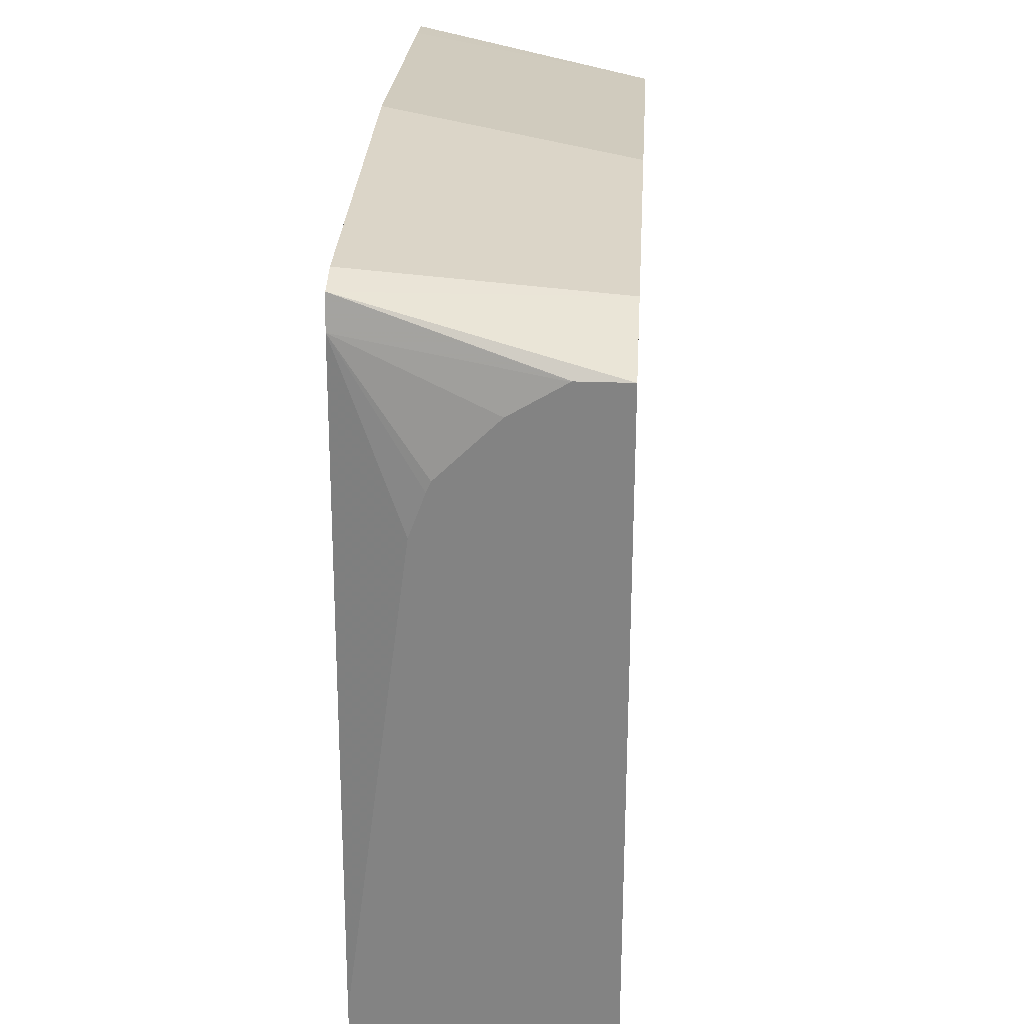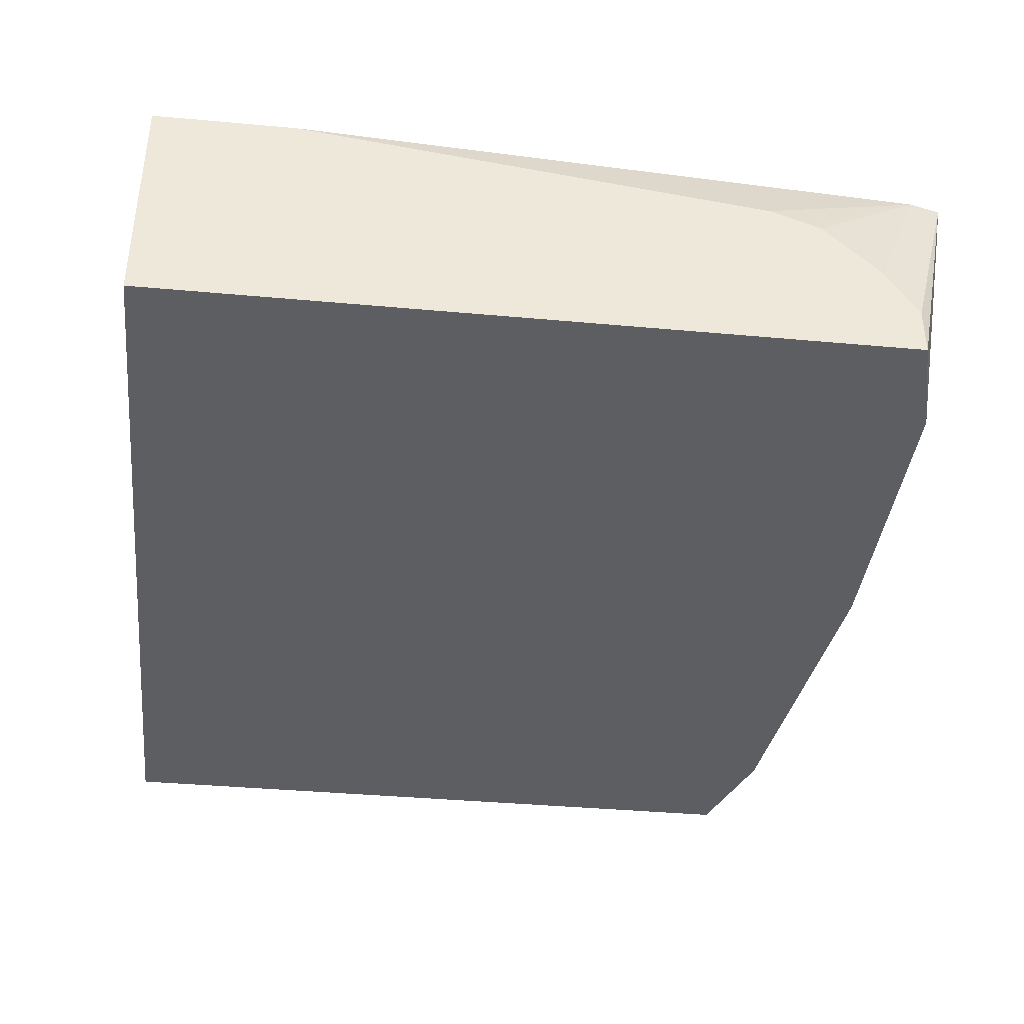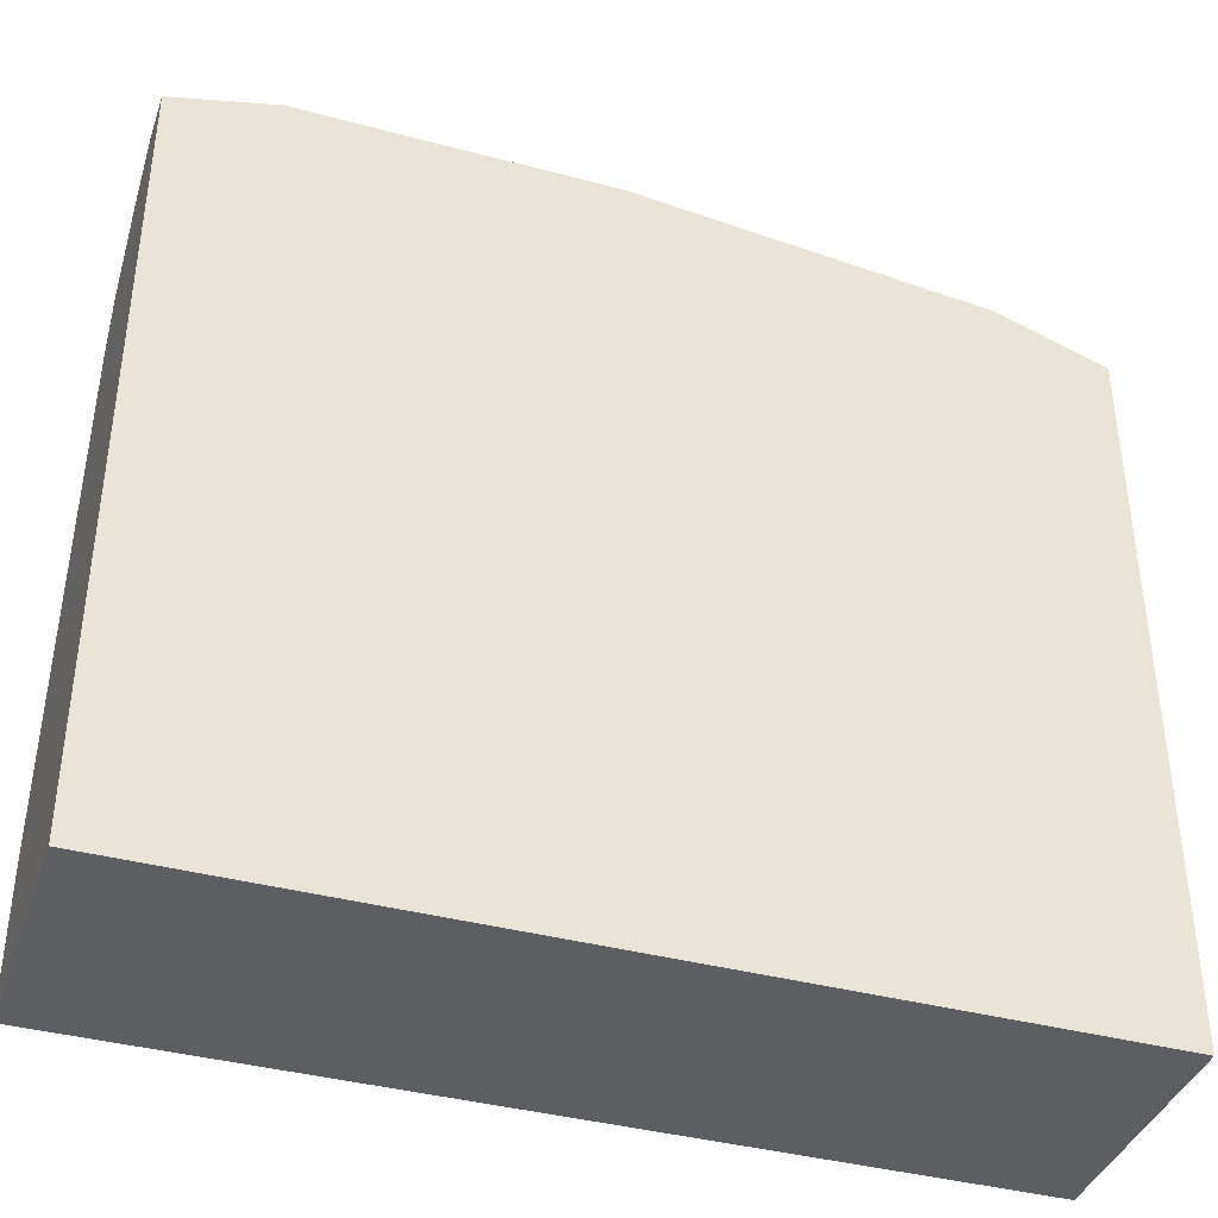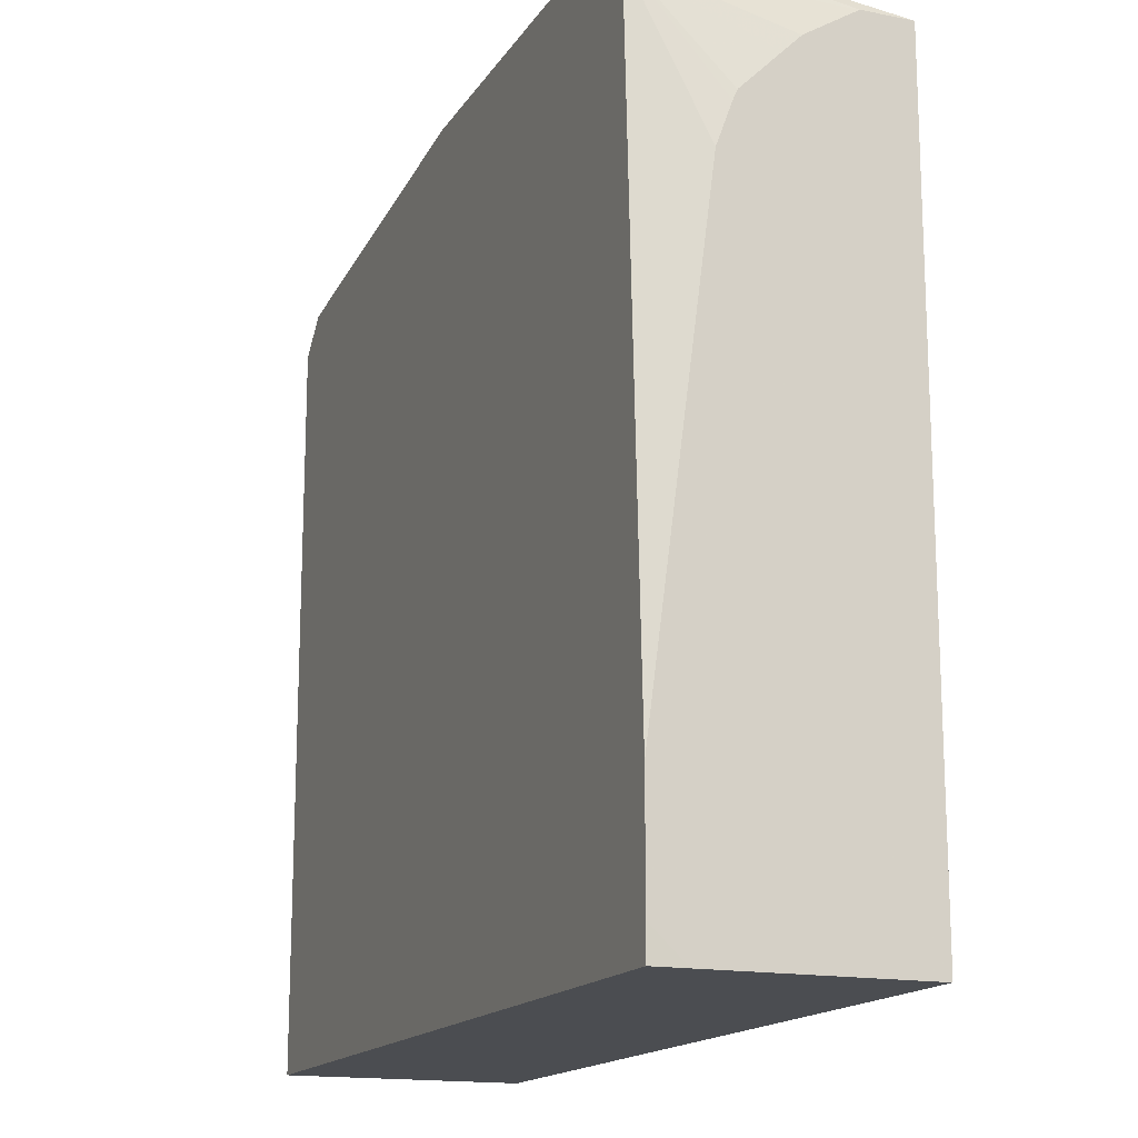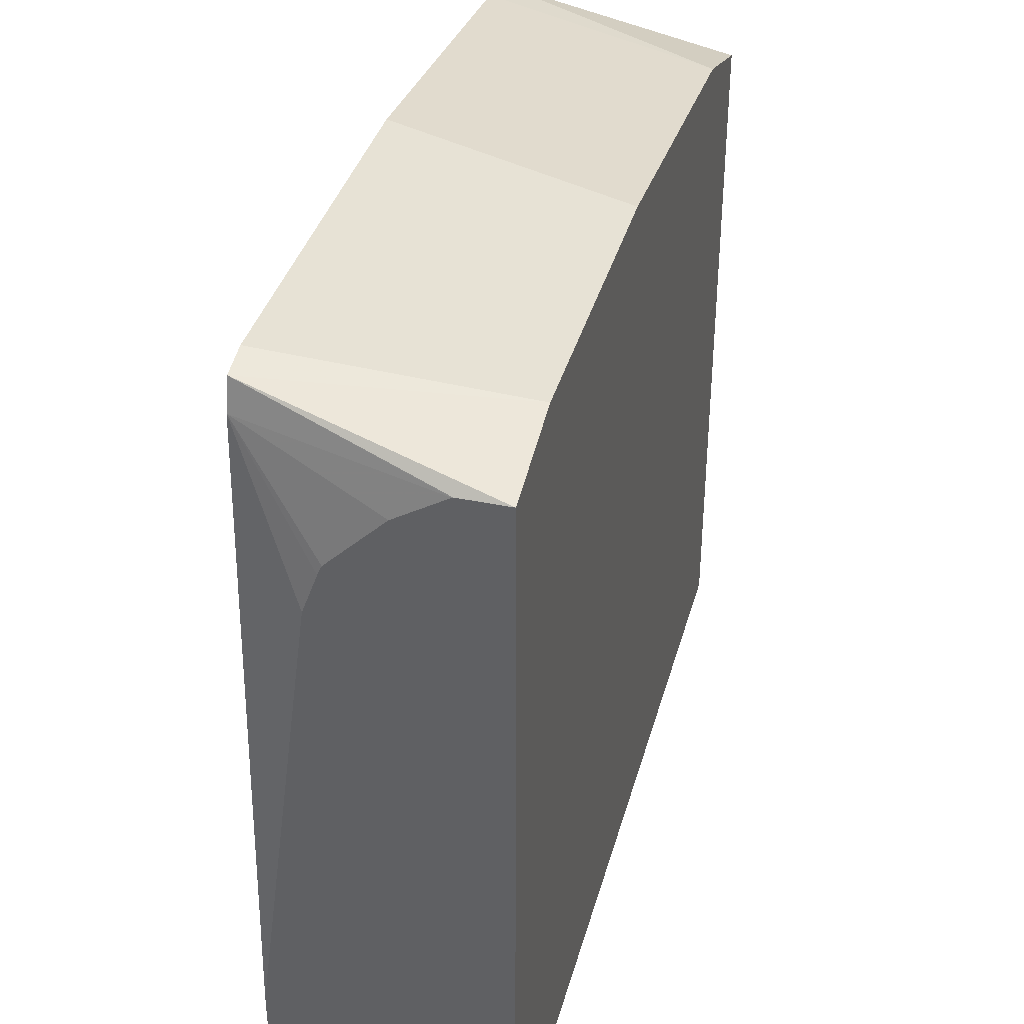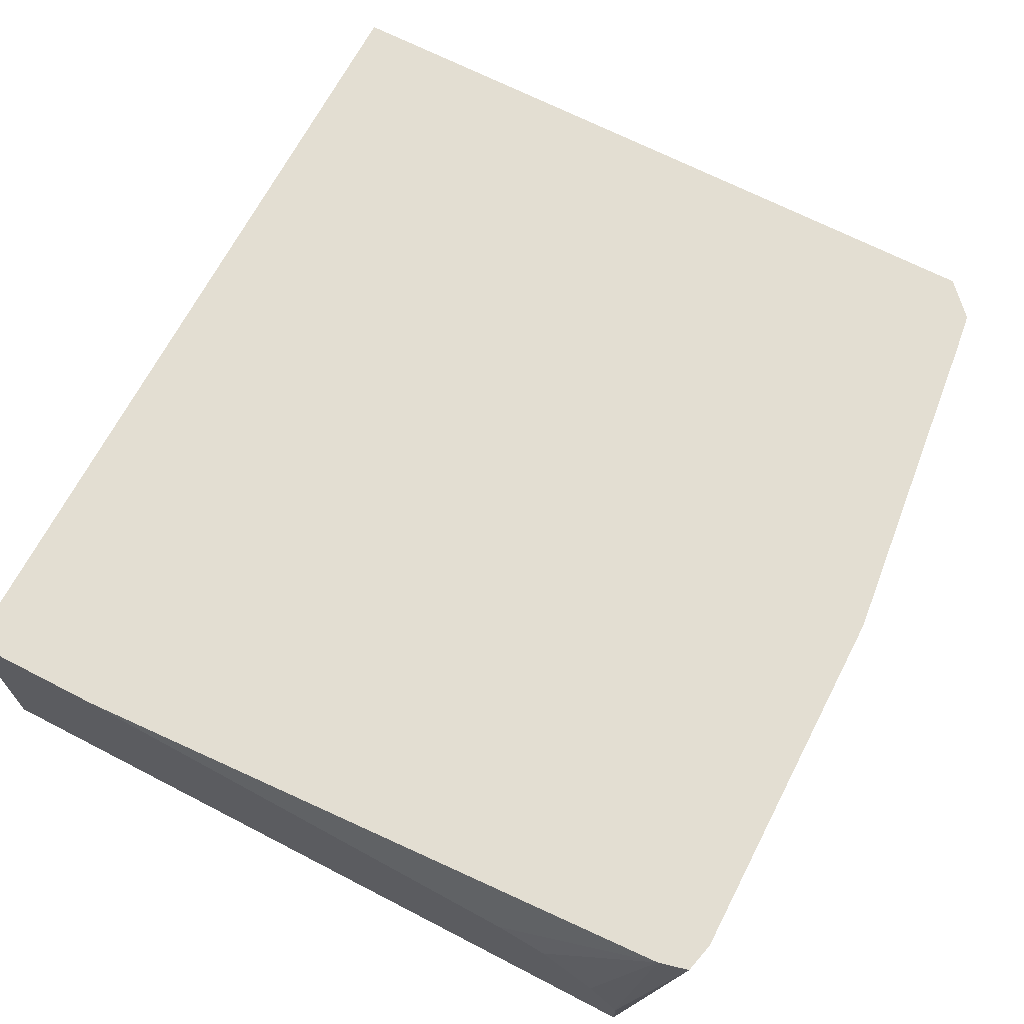
<metadata>
{"format":"obj","ext":"obj","renderer":"f3d","projection":"perspective","resolution":1024,"background":"white","views":[{"elev":28.5,"azim":93.3,"up":"+Y"},{"elev":-39.1,"azim":83.5,"up":"+Z"},{"elev":-39.3,"azim":161.6,"up":"+Y"},{"elev":-16.0,"azim":67.9,"up":"+Y"},{"elev":37.5,"azim":105.0,"up":"+Y"},{"elev":67.7,"azim":117.4,"up":"+Z"}]}
</metadata>
<code>
v -0.2986 -0.2706 -0.07651
v -0.2986 0.0923 -0.07651
v -0.2986 -0.2706 -0.1932
v 0.1251 -0.2706 -0.07651
v -0.2816 0.1079 -0.07651
v -0.2986 0.07524 -0.1932
v 0.1253 -0.2706 -0.1932
v 0.1253 -0.2706 -0.09277
v 0.1253 -0.2553 -0.07651
v -0.2622 0.1104 -0.07651
v -0.2446 0.09406 -0.1932
v 0.1253 0.09993 -0.1932
v 0.1253 -0.2011 -0.07651
v -0.09281 0.1293 -0.07651
v -0.0753 0.1129 -0.1932
v 0.1067 0.1255 -0.07651
v 0.1253 0.09993 -0.1694
v 0.07526 0.1129 -0.1932
v 0.1253 0.03175 -0.107
v 0.1104 0.1104 -0.07651
v 0.09161 0.1293 -0.07651
v 0.1253 0.09966 -0.1688
v 0.1253 0.05179 -0.1143
v 0.1253 0.05672 -0.1165
v 0.1253 0.07555 -0.1353
v 0.1253 0.08436 -0.1441
f 10 14 15
f 7 9 8
f 7 13 9
f 7 19 13
f 7 24 23
f 7 25 24
f 10 15 11
f 7 26 25
f 7 23 19
f 12 16 17
f 19 23 20
f 13 19 20
f 14 21 18
f 14 18 15
f 16 20 22
f 16 22 17
f 16 18 21
f 20 23 24
f 20 24 25
f 20 25 26
f 20 26 22
f 7 22 26
f 12 18 16
f 7 17 22
f 3 12 7
f 5 11 6
f 7 12 17
f 1 2 6
f 1 6 3
f 1 3 7
f 1 7 8
f 1 4 9
f 1 9 13
f 1 13 20
f 1 20 16
f 1 16 21
f 1 8 4
f 1 14 10
f 1 10 5
f 1 5 2
f 2 5 6
f 3 6 11
f 3 11 15
f 3 15 18
f 3 18 12
f 4 8 9
f 1 21 14
f 5 10 11

</code>
